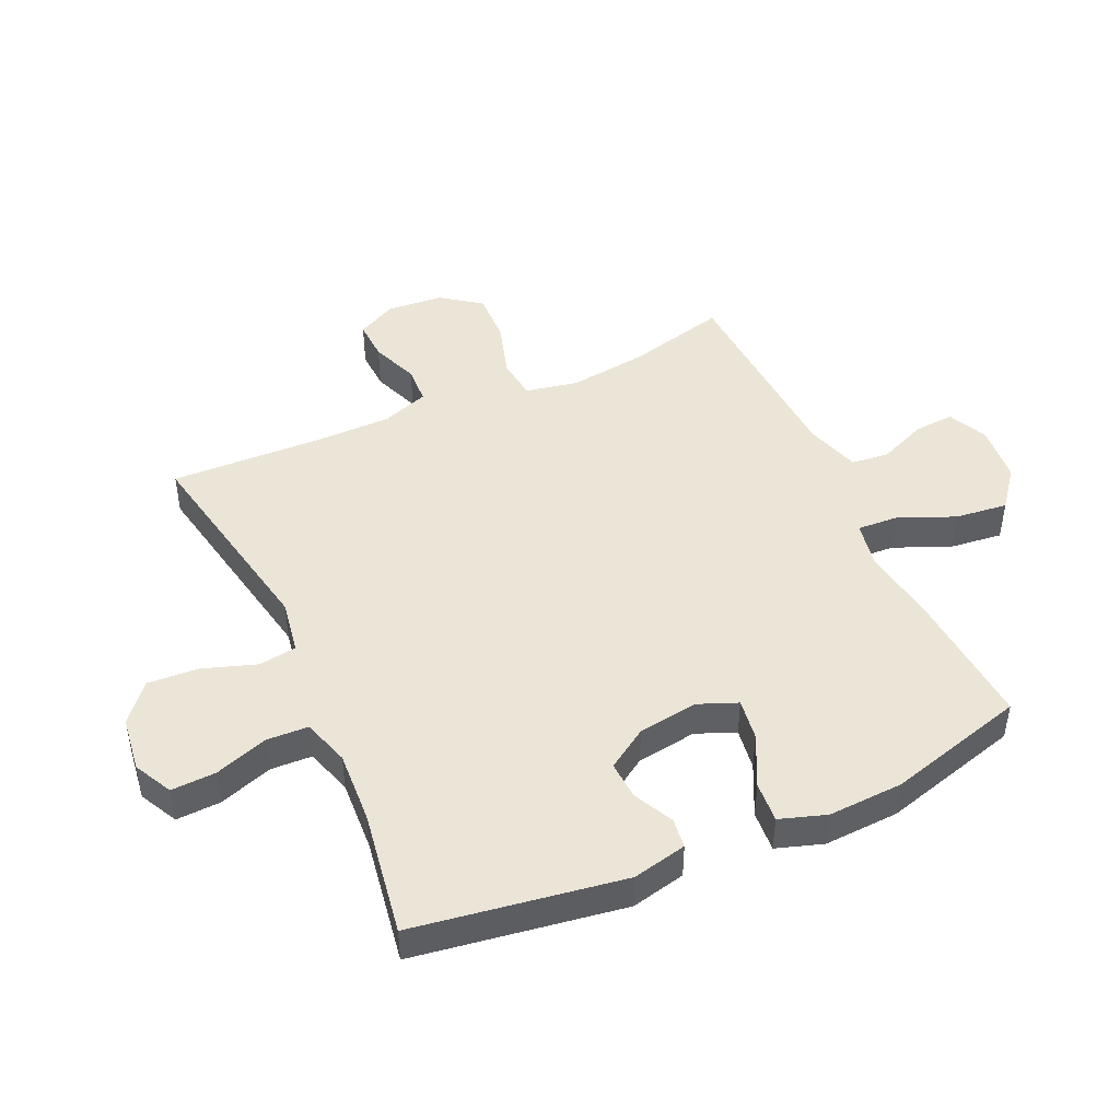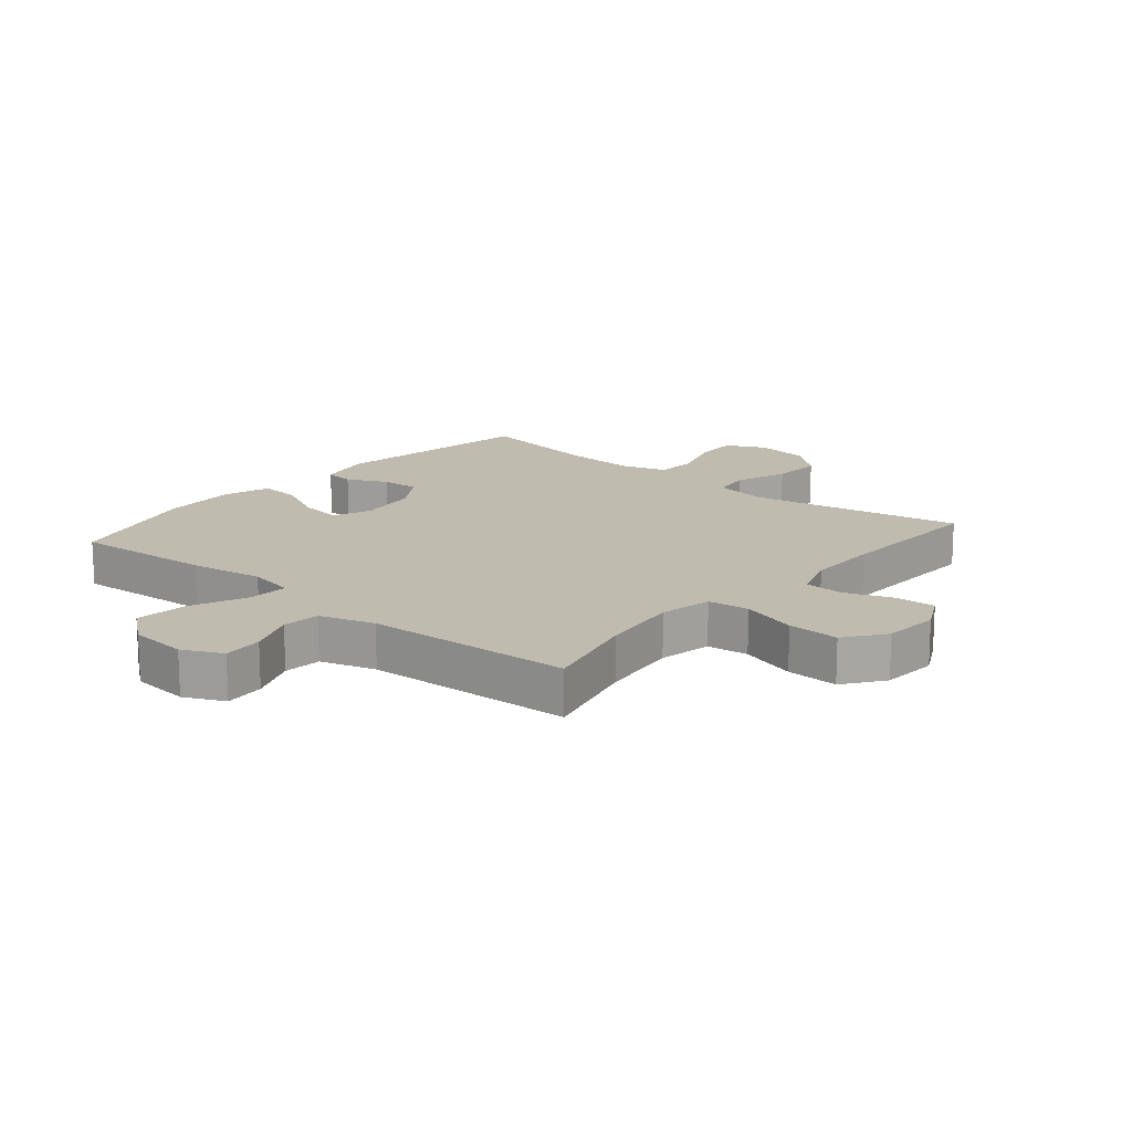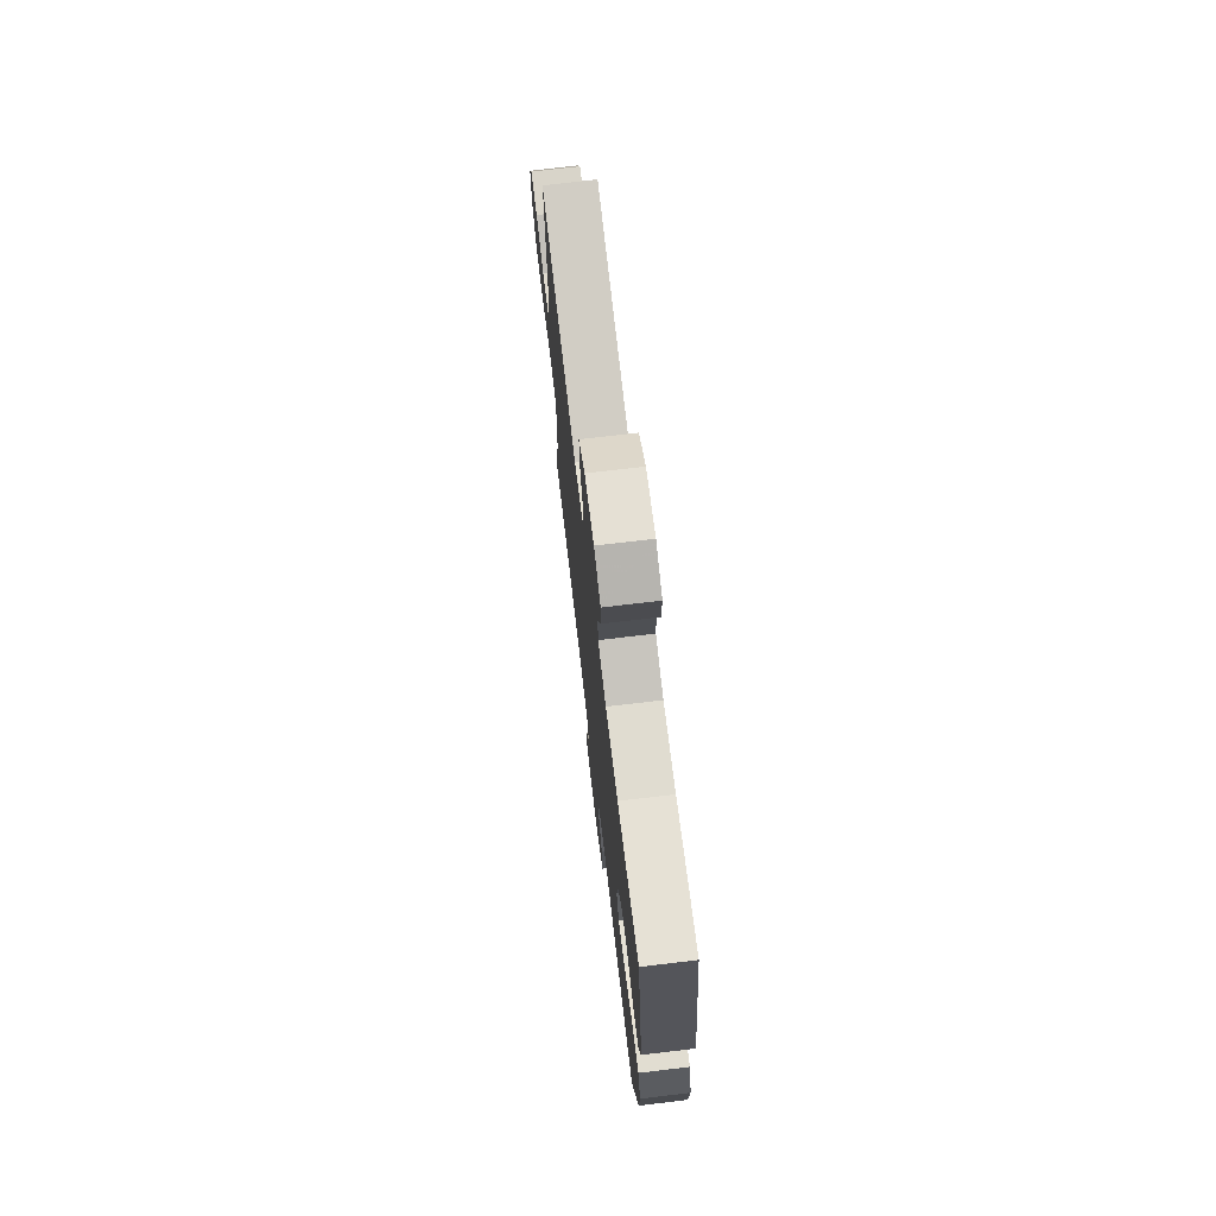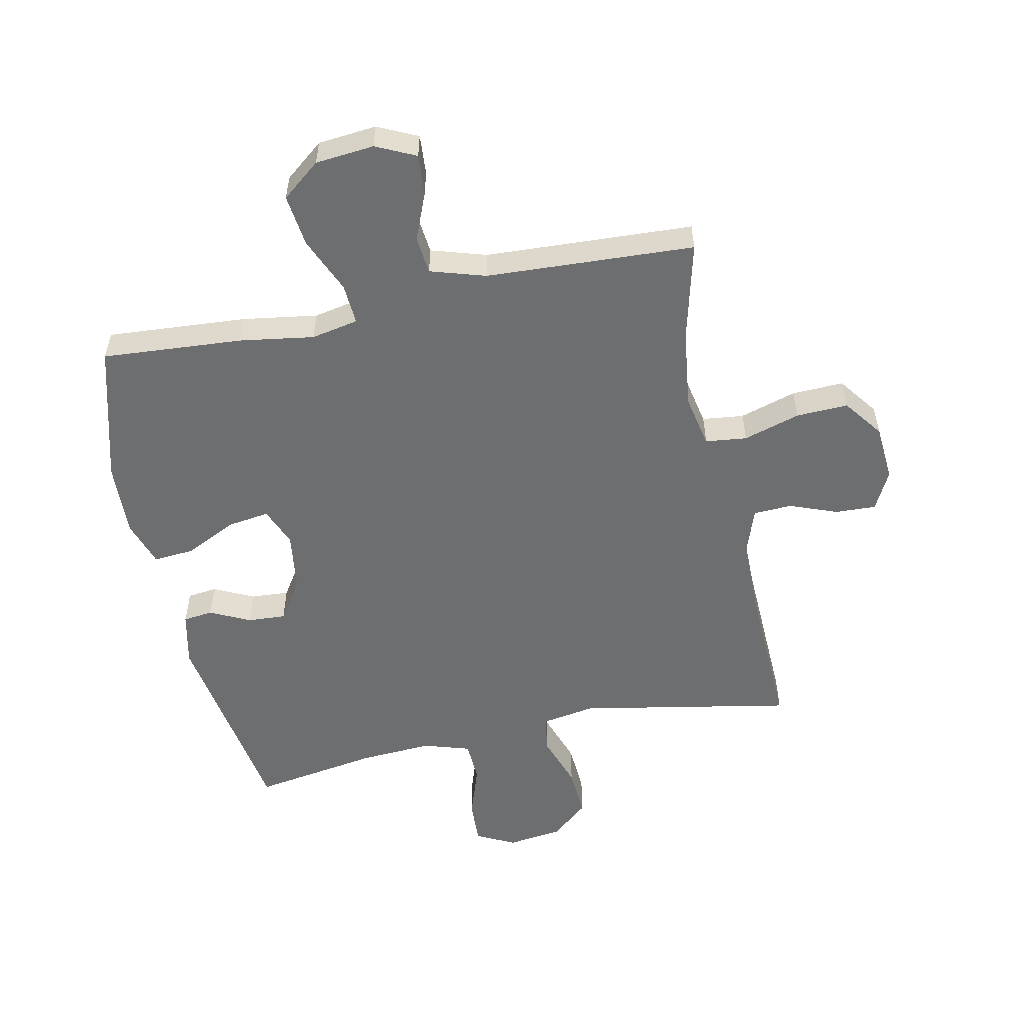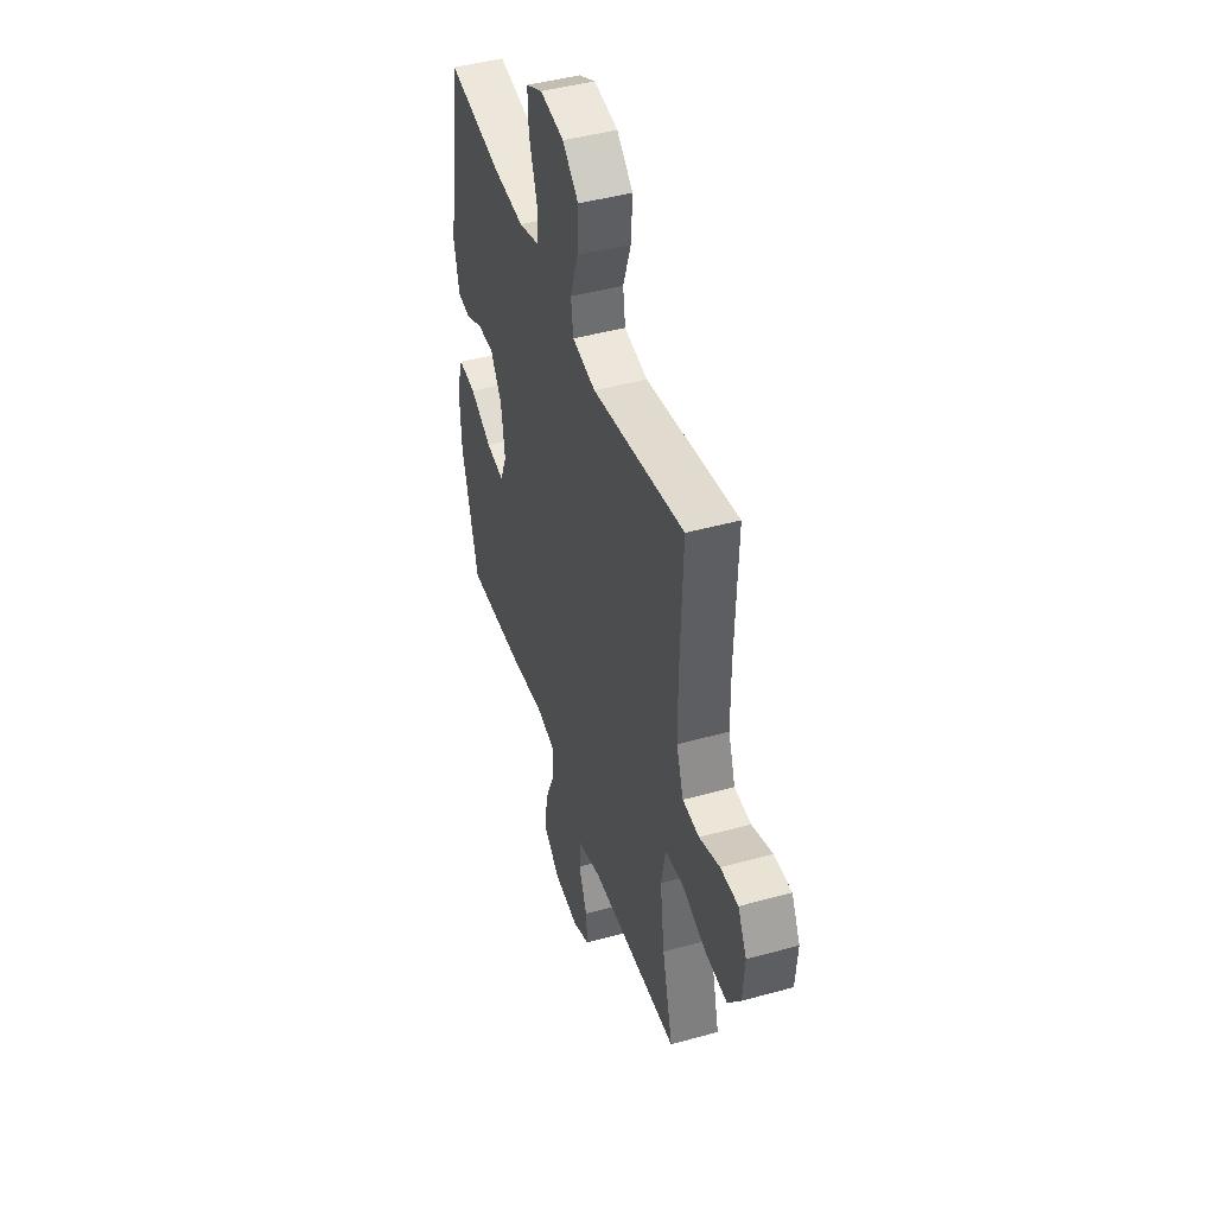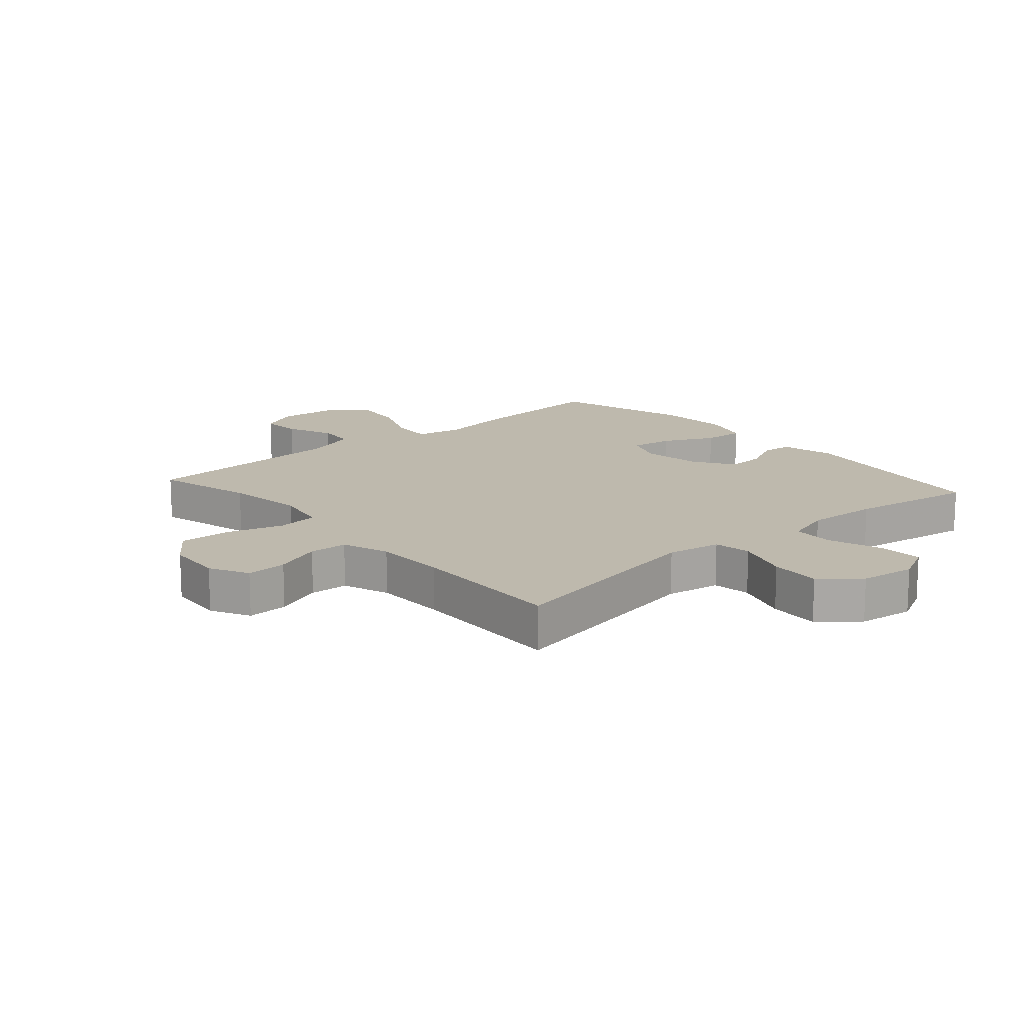
<metadata>
{"format":"obj","ext":"obj","renderer":"f3d","projection":"perspective","resolution":1024,"background":"white","views":[{"elev":45.9,"azim":65.6,"up":"+Y"},{"elev":16.0,"azim":-139.7,"up":"+Y"},{"elev":72.8,"azim":83.2,"up":"+Z"},{"elev":-54.2,"azim":-168.0,"up":"+Y"},{"elev":45.0,"azim":-107.8,"up":"+Z"},{"elev":15.3,"azim":-41.3,"up":"+Y"}]}
</metadata>
<code>
v -0.5 0.07 -0.5
v -0.459 0.07 -0.338
v -0.442 0.07 -0.208
v -0.459 0.07 -0.121
v -0.527 0.07 -0.113
v -0.62 0.07 -0.141
v -0.705 0.07 -0.144
v -0.753 0.07 -0.079
v -0.76 0.07 0.014
v -0.727 0.07 0.078
v -0.66 0.07 0.075
v -0.582 0.07 0.045
v -0.519 0.07 0.048
v -0.492 0.07 0.125
v -0.491 0.07 0.245
v -0.5 0.07 0.5
v -0.15 0.07 0.433
v -0.061 0.07 0.448
v -0.052 0.07 0.51
v -0.082 0.07 0.598
v -0.087 0.07 0.681
v -0.026 0.07 0.733
v 0.065 0.07 0.745
v 0.128 0.07 0.713
v 0.125 0.07 0.64
v 0.095 0.07 0.552
v 0.098 0.07 0.484
v 0.175 0.07 0.46
v 0.294 0.07 0.467
v 0.5 0.07 0.5
v 0.553 0.07 0.158
v 0.533 0.07 0.069
v 0.484 0.07 0.063
v 0.419 0.07 0.095
v 0.356 0.07 0.099
v 0.312 0.07 0.032
v 0.298 0.07 -0.066
v 0.324 0.07 -0.13
v 0.393 0.07 -0.12
v 0.477 0.07 -0.079
v 0.544 0.07 -0.074
v 0.569 0.07 -0.15
v 0.563 0.07 -0.273
v 0.5 0.07 -0.5
v 0.27 0.07 -0.483
v 0.148 0.07 -0.464
v 0.071 0.07 -0.479
v 0.075 0.07 -0.546
v 0.114 0.07 -0.638
v 0.124 0.07 -0.724
v 0.061 0.07 -0.774
v -0.035 0.07 -0.783
v -0.1 0.07 -0.752
v -0.095 0.07 -0.686
v -0.063 0.07 -0.608
v -0.069 0.07 -0.546
v -0.159 0.07 -0.518
v -0.5 0 -0.5
v -0.459 0 -0.338
v -0.442 0 -0.208
v -0.459 0 -0.121
v -0.527 0 -0.113
v -0.62 0 -0.141
v -0.705 0 -0.144
v -0.753 0 -0.079
v -0.76 0 0.014
v -0.727 0 0.078
v -0.66 0 0.075
v -0.582 0 0.045
v -0.519 0 0.048
v -0.492 0 0.125
v -0.491 0 0.245
v -0.5 0 0.5
v -0.15 0 0.433
v -0.061 0 0.448
v -0.052 0 0.51
v -0.082 0 0.598
v -0.087 0 0.681
v -0.026 0 0.733
v 0.065 0 0.745
v 0.128 0 0.713
v 0.125 0 0.64
v 0.095 0 0.552
v 0.098 0 0.484
v 0.175 0 0.46
v 0.294 0 0.467
v 0.5 0 0.5
v 0.553 0 0.158
v 0.533 0 0.069
v 0.484 0 0.063
v 0.419 0 0.095
v 0.356 0 0.099
v 0.312 0 0.032
v 0.298 0 -0.066
v 0.324 0 -0.13
v 0.393 0 -0.12
v 0.477 0 -0.079
v 0.544 0 -0.074
v 0.569 0 -0.15
v 0.563 0 -0.273
v 0.5 0 -0.5
v 0.27 0 -0.483
v 0.148 0 -0.464
v 0.071 0 -0.479
v 0.075 0 -0.546
v 0.114 0 -0.638
v 0.124 0 -0.724
v 0.061 0 -0.774
v -0.035 0 -0.783
v -0.1 0 -0.752
v -0.095 0 -0.686
v -0.063 0 -0.608
v -0.069 0 -0.546
v -0.159 0 -0.518
f 53 54 55
f 52 53 55
f 51 52 55
f 50 51 55
f 49 50 55
f 48 49 55
f 47 48 55 56
f 44 45 46
f 43 44 46
f 42 43 46
f 41 42 46
f 40 41 46
f 39 40 46
f 38 39 46 47
f 47 56 57
f 38 47 57
f 37 38 57
f 32 33 34
f 31 32 34
f 30 31 34
f 29 30 34
f 28 29 34 35
f 27 28 35 36
f 24 25 26
f 23 24 26
f 22 23 26
f 21 22 26
f 20 21 26
f 19 20 26
f 18 19 26 27
f 15 16 17
f 14 15 17 18
f 36 37 57
f 27 36 57
f 18 27 57
f 14 18 57
f 13 14 57
f 10 11 12
f 9 10 12
f 8 9 12
f 7 8 12
f 6 7 12
f 5 6 12
f 57 1 2
f 57 2 3
f 4 5 12 13
f 4 13 57
f 3 4 57
f 112 111 110
f 112 110 109
f 112 109 108
f 112 108 107
f 112 107 106
f 112 106 105
f 113 112 105 104
f 103 102 101
f 103 101 100
f 103 100 99
f 103 99 98
f 103 98 97
f 103 97 96
f 104 103 96 95
f 114 113 104
f 114 104 95
f 114 95 94
f 91 90 89
f 91 89 88
f 91 88 87
f 91 87 86
f 92 91 86 85
f 93 92 85 84
f 83 82 81
f 83 81 80
f 83 80 79
f 83 79 78
f 83 78 77
f 83 77 76
f 84 83 76 75
f 74 73 72
f 75 74 72 71
f 114 94 93
f 114 93 84
f 114 84 75
f 114 75 71
f 114 71 70
f 69 68 67
f 69 67 66
f 69 66 65
f 69 65 64
f 69 64 63
f 69 63 62
f 59 58 114
f 60 59 114
f 70 69 62 61
f 114 70 61
f 114 61 60
f 1 58 59 2
f 2 59 60 3
f 3 60 61 4
f 4 61 62 5
f 5 62 63 6
f 6 63 64 7
f 7 64 65 8
f 8 65 66 9
f 9 66 67 10
f 10 67 68 11
f 11 68 69 12
f 12 69 70 13
f 13 70 71 14
f 14 71 72 15
f 15 72 73 16
f 16 73 74 17
f 17 74 75 18
f 18 75 76 19
f 19 76 77 20
f 20 77 78 21
f 21 78 79 22
f 22 79 80 23
f 23 80 81 24
f 24 81 82 25
f 25 82 83 26
f 26 83 84 27
f 27 84 85 28
f 28 85 86 29
f 29 86 87 30
f 30 87 88 31
f 31 88 89 32
f 32 89 90 33
f 33 90 91 34
f 34 91 92 35
f 35 92 93 36
f 36 93 94 37
f 37 94 95 38
f 38 95 96 39
f 39 96 97 40
f 40 97 98 41
f 41 98 99 42
f 42 99 100 43
f 43 100 101 44
f 44 101 102 45
f 45 102 103 46
f 46 103 104 47
f 47 104 105 48
f 48 105 106 49
f 49 106 107 50
f 50 107 108 51
f 51 108 109 52
f 52 109 110 53
f 53 110 111 54
f 54 111 112 55
f 55 112 113 56
f 56 113 114 57
f 57 114 58 1

</code>
